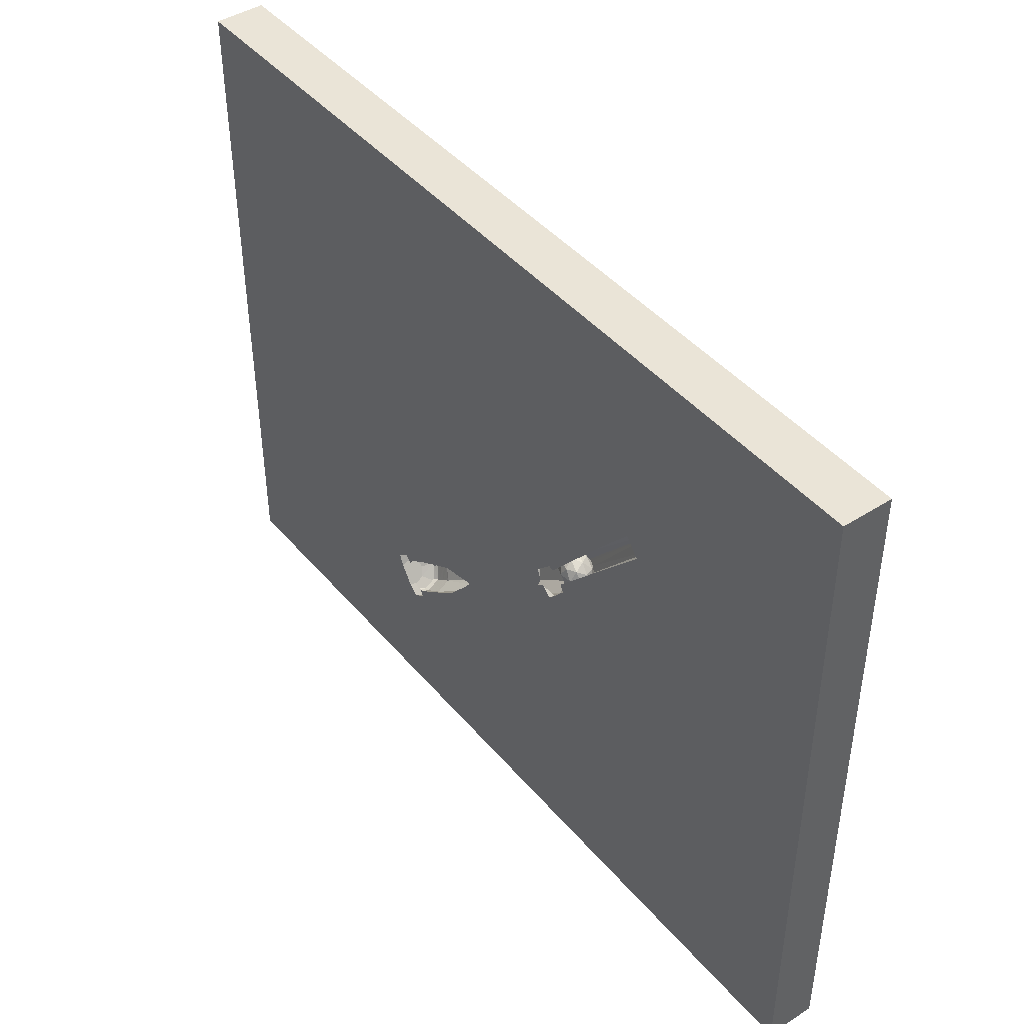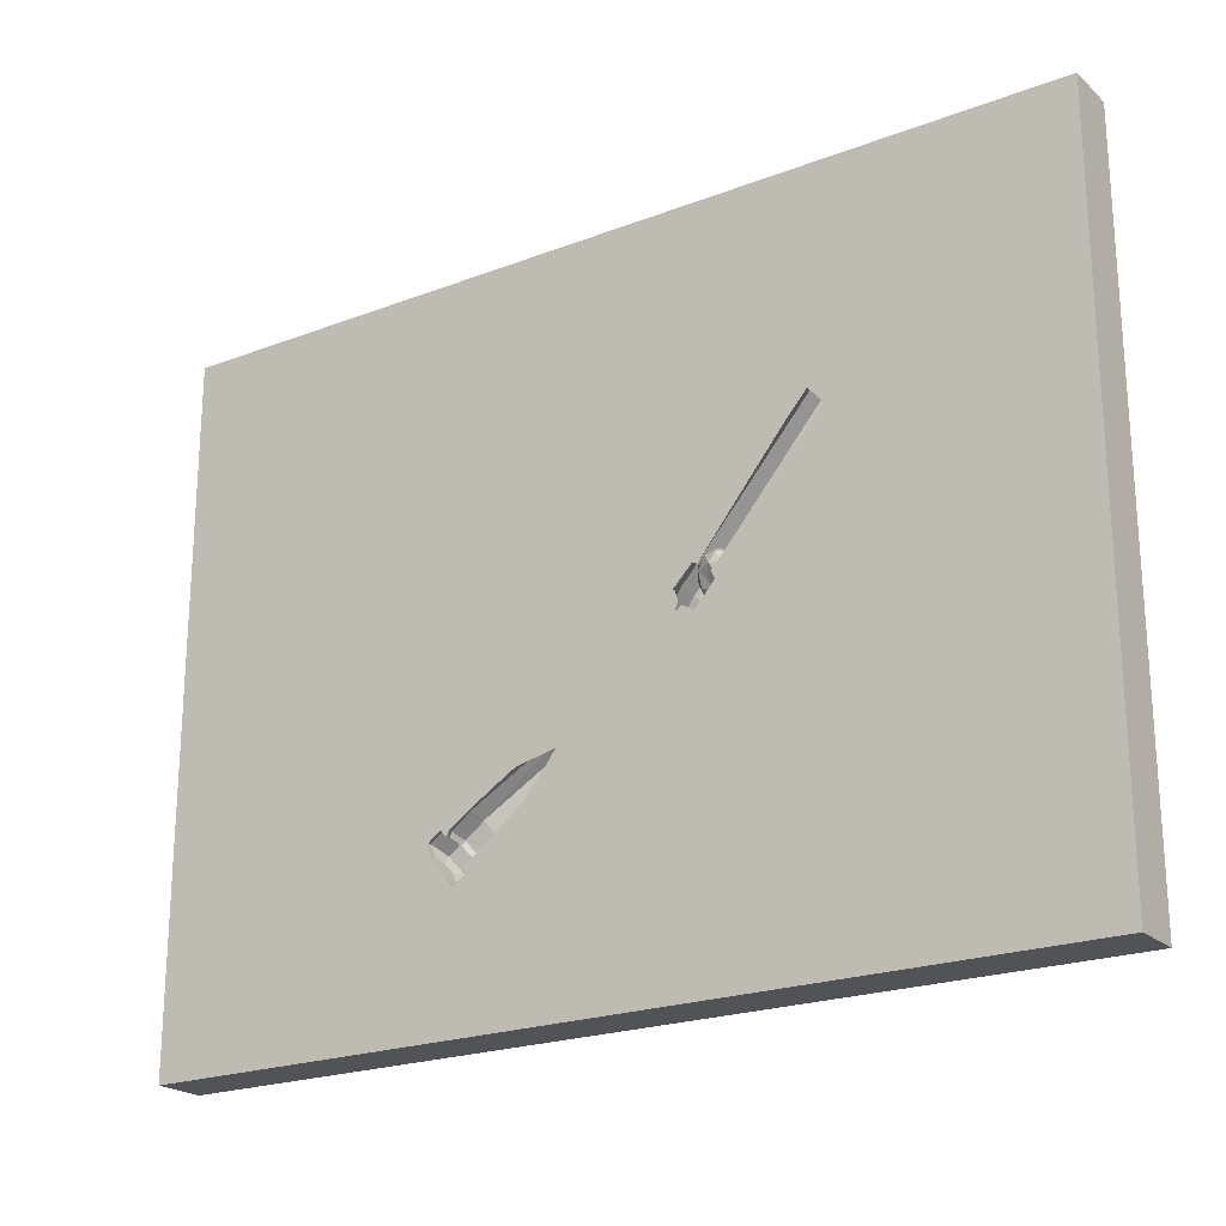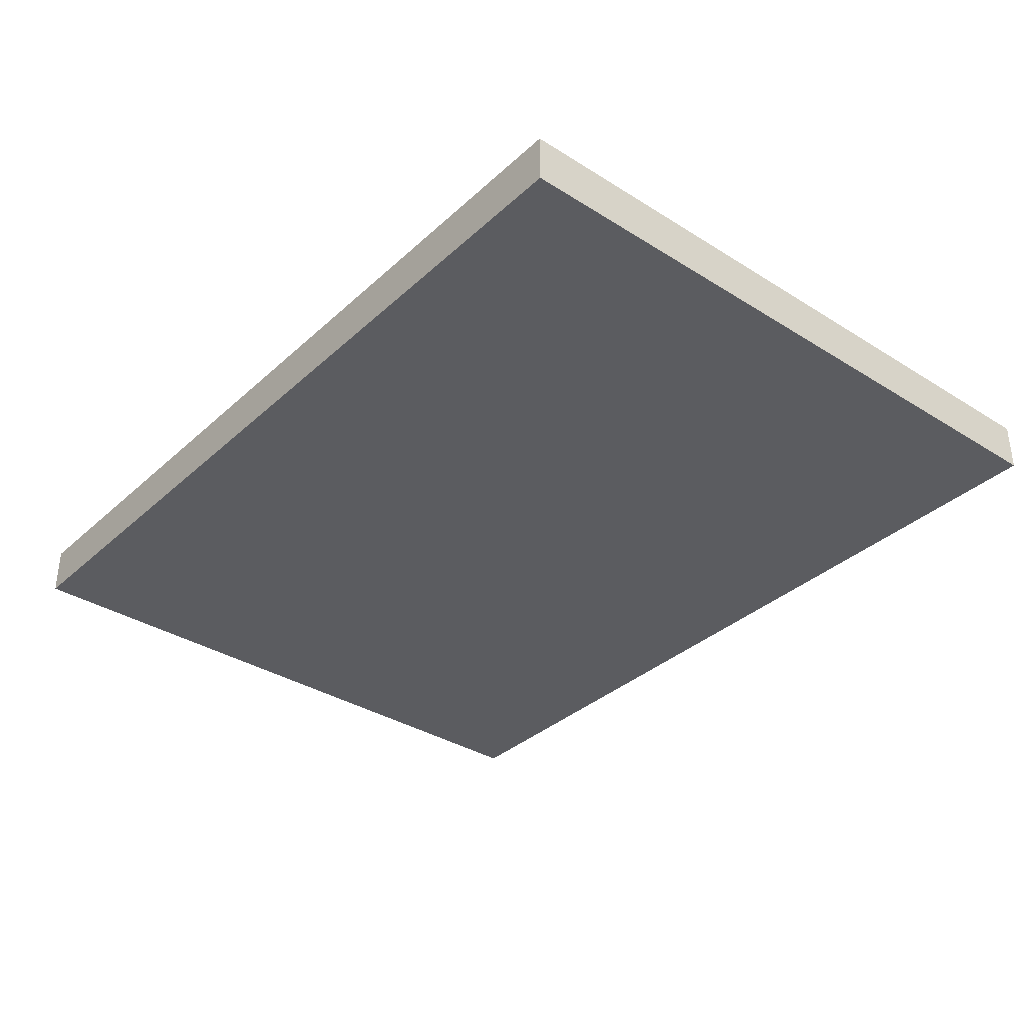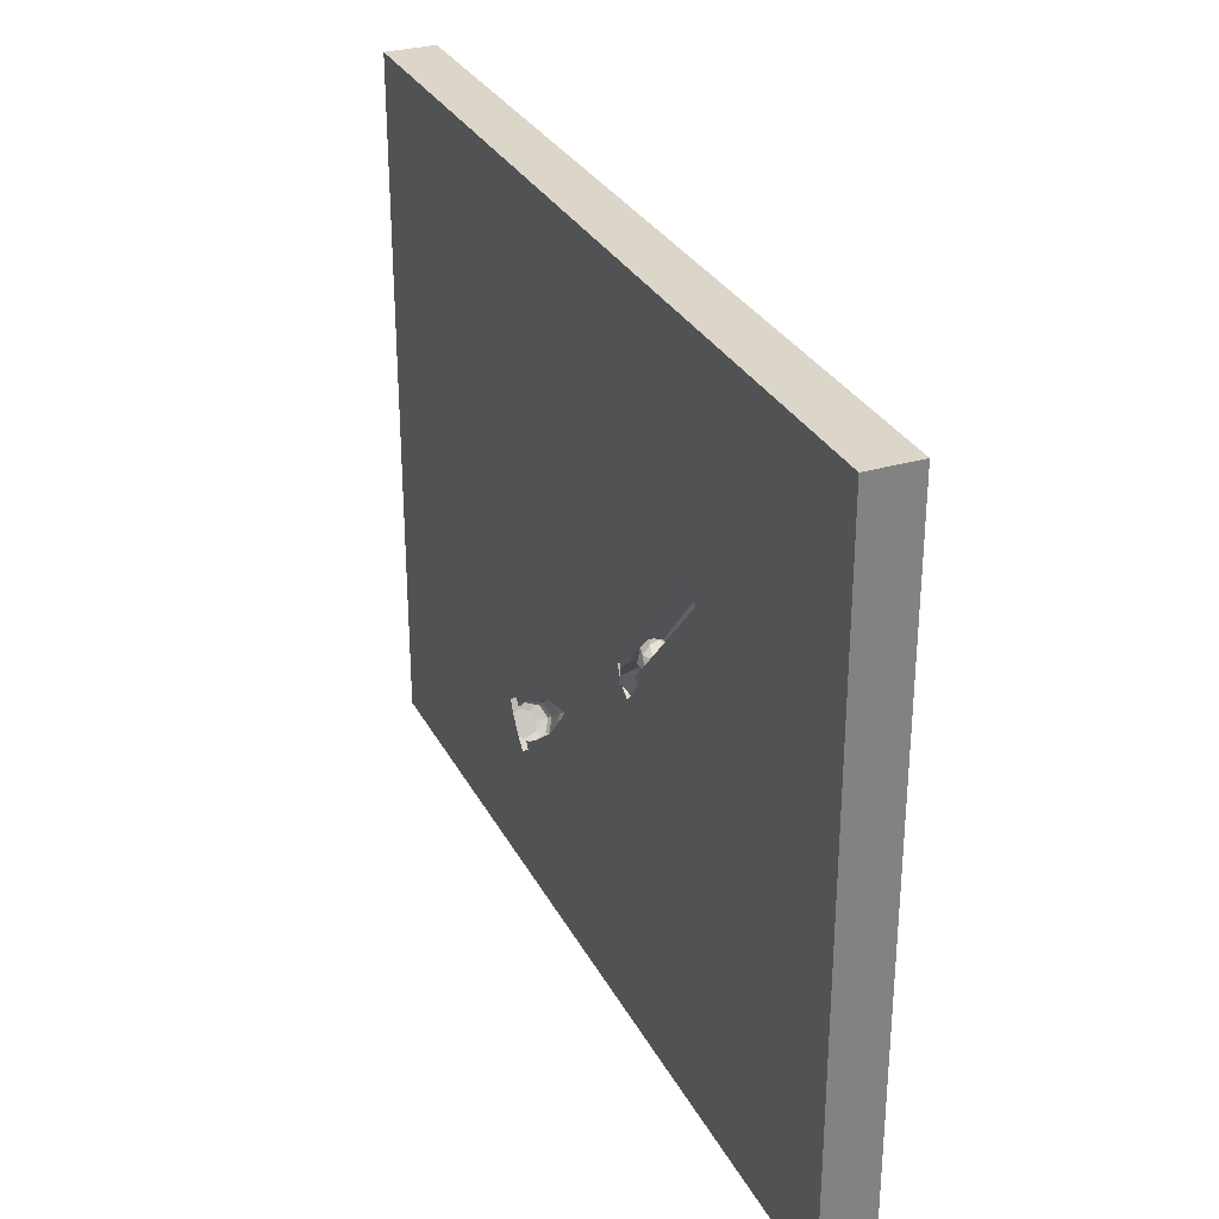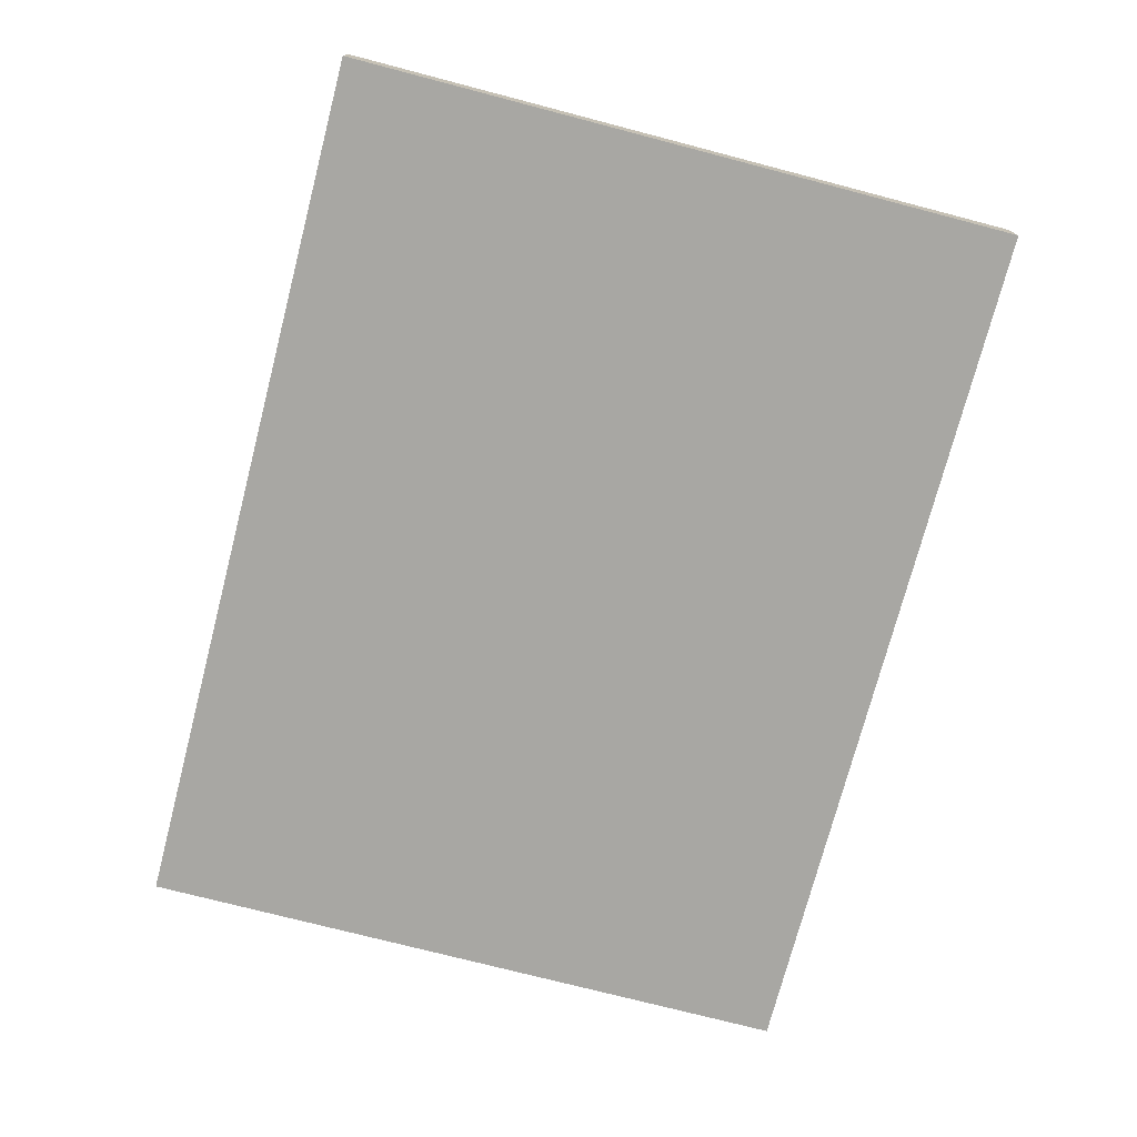
<metadata>
{"format":"obj","ext":"obj","renderer":"f3d","projection":"perspective","resolution":1024,"background":"white","views":[{"elev":43.7,"azim":53.0,"up":"+Y"},{"elev":-21.9,"azim":33.8,"up":"+Y"},{"elev":-35.0,"azim":50.1,"up":"+Z"},{"elev":30.0,"azim":66.6,"up":"+Y"},{"elev":-74.4,"azim":-104.6,"up":"+Z"}]}
</metadata>
<code>
o DEATH.002_Cube.3882
v 1377 -477.1 -7.492
v 1988 -137.5 -11.37
v 1377 -477.1 -79.49
v 1976 -120.1 -18.27
v 1377 500 -7.492
v 1970 -111.7 -38.39
v 1377 500 -79.49
v 1974 -117 -59.74
v 2335 -477.1 -7.492
v 2167 51.92 -40.75
v 2335 500 -79.49
v 1986 -132.9 -70.09
v 2335 -477.1 -79.49
v 1998 -150.2 -63.26
v 2335 500 -7.492
v 2198 36.88 -33.84
v 1377 189.9 -7.492
v 2003 -158.7 -43.43
v 1377 189.9 -79.49
v 2144 4.462 -41.97
v 1999 -153.6 -21.97
v 2335 189.9 -79.49
v 2335 189.9 -7.492
v 2659 189.9 -79.49
v 2145 37.05 -29.81
v 2659 500 -79.49
v 2176 42.16 -15.38
v 2659 500 -7.492
v 1785 -254.4 -16.94
v 2659 189.9 -7.492
v 2335 27.29 -7.492
v 2162 12.83 -21.82
v 1377 27.29 -7.492
v 1789 -259.2 -31.14
v 1377 27.29 -79.49
v 1796 -270.5 -37.03
v 2335 27.29 -79.49
v 1804 -281.8 -31.1
v 2659 -477.1 -7.492
v 1807 -286.4 -16.8
v 2659 -477.1 -79.49
v 1810 -239.2 -35.36
v 2659 27.29 -79.49
v 2192 34.81 -48.31
v 2659 27.29 -7.492
v 1805 -232.9 -16.99
v 1834 -274.8 -16.93
v 2174 43.65 -52.37
v 1820 -254.1 -42.84
v 2184 48.57 -37.19
v 2201 25.53 -24.18
v 1830 -268.8 -35.14
v 1815 -290.9 -44.31
v 2141 15.82 -51.63
v 1821 -299.8 -16.71
v 2152 -1.485 -53.54
v 1784 -246 -44.58
v 1800 -268.5 -56.13
v 2190 42.83 -22.27
v 1777 -236.7 -17.06
v 2172 51.67 -26.33
v 1797 -223.1 -16.95
v 1840 -286.2 -16.81
v 2157 -7.224 -38.62
v 1803 -232.3 -44.42
v 2140 20.77 -35.53
v 2159 42.93 -19.9
v 1819 -254.8 -56.06
v 2188 28.63 -13.33
v 2167 0.35 -24.39
v 2180 11.39 -13.78
v 2150 6.532 -27.5
v 1834 -277.2 -44.38
v 2113 -40.38 -9.947
v 2151 25.69 -20.35
v 2100 -23.51 -16.75
v 2169 28.69 -11.87
v 2094 -14.66 -36.86
v 2100 -18.81 -58.26
v 2113 -33.6 -68.59
v 2125 -50.24 -61.76
v 2131 -59.03 -42.1
v 2126 -55.1 -20.7
v 2302 218.1 -25.45
v 2306 214 -45.44
v 2318 201.1 -55.12
v 2330 185.7 -48.72
v 2335 178 -30.34
v 2331 181.9 -10.73
v 1813 -233.3 -37.4
v 1840 -213.7 -36.47
v 1825 -250.1 -46.23
v 1851 -230.5 -45.84
v 1836 -267 -37.6
v 1863 -247.5 -37.58
v 1836 -207.1 -15.45
v 1809 -226.5 -16.63
v 1868 -254.6 -16.96
v 1841 -273.9 -16.9
v 1818 -230.2 -37.3
v 1821 -227.5 -37.21
v 1825 -224.7 -37.11
v 1829 -221.9 -37.02
v 1833 -219.1 -36.92
v 1837 -216.4 -36.83
v 1829 -247 -46.19
v 1833 -244.2 -46.13
v 1837 -241.4 -46.08
v 1841 -238.6 -46.03
v 1844 -235.8 -45.97
v 1848 -233 -45.92
v 1841 -263.9 -37.6
v 1844 -261.2 -37.59
v 1848 -258.4 -37.58
v 1852 -255.6 -37.57
v 1856 -252.8 -37.57
v 1860 -250 -37.55
v 1832 -209.9 -15.97
v 1828 -212.6 -16.07
v 1824 -215.3 -16.18
v 1821 -218 -16.29
v 1817 -220.8 -16.41
v 1813 -223.5 -16.52
v 1865 -257.3 -16.97
v 1861 -260 -16.96
v 1857 -262.8 -16.95
v 1853 -265.5 -16.94
v 1849 -268.2 -16.93
v 1845 -271 -16.92
v 2153 -20.64 -53.21
v 2158 -29.17 -33.39
v 2144 36.97 -26.83
v 2121 14.02 -28.27
v 2126 10.28 -49.58
v 2152 -27.52 -14.66
v 2180 5.285 -13.83
v 2140 -4.197 -60.31
v 2124 5.328 -11.33
v 2149 31.52 -9.773
v 2192 25.91 -51.56
v 2201 22.95 -32.55
v 2201 22.28 -31.82
v 2197 26.9 -43.85
v 2200 26.14 -38.08
v 2145 37.03 -29.98
v 2145 37.33 -29.93
v 2145 36.16 -30.9
v 2157 49.24 -33.2
v 2160 50.09 -37.4
v 2161 47.74 -45.92
v 2160 46.21 -47.95
v 2155 47.39 -31.49
v 2201 23.19 -29.39
v 2182 6.394 -17.81
v 2187 12 -16
v 2181 3.667 -20.28
v 2200 24.65 -23.8
v 2201 24.83 -24.44
v 2192 18.39 -16.74
v 2162 45.74 -48.69
v 2173 32.57 -58.67
v 2171 40.17 -54.83
v 2167 43.67 -51.86
v 2178 33.27 -57.38
v 2192 26 -51.6
v 2185 31.21 -54.82
v 2152 9.774 -59.59
v 2153 6.68 -58.68
v 2155 1.299 -56.73
v 2165 -6.308 -52.56
v 2157 -1.257 -55.88
v 2142 26.11 -48.57
v 2142 17.79 -52.48
v 2144 16.44 -53.67
v 2145 14.93 -54.74
v 2175 -8.169 -32.43
v 2178 -1.206 -24.68
v 2141 28.55 -40.43
v 2142 26 -47.82
v 2166 -9.372 -46.14
v 2165 -7.707 -50.68
v 2174 -9.221 -33.74
v 2172 -10.04 -35.63
v 1835 -277.2 -7.492
v 1838 -283.1 -7.492
v 1832 -271.6 -7.492
v 1809 -232.8 -7.492
v 1808 -236.1 -7.492
v 1810 -229.9 -7.492
v 1835 -272.1 -7.492
v 1838 -271.6 -7.492
v 1819 -296.7 -7.492
v 1780 -239.8 -7.492
v 1799 -226.2 -7.492
v 1787 -257.4 -7.492
v 1805 -283.3 -7.492
v 2327 186.3 -7.492
v 2185 27.29 -7.492
v 2175 16.38 -7.492
v 2273 171.9 -7.492
v 2157 28.99 -7.492
v 2307 210.3 -7.492
v 2289 189.9 -7.492
v 1916 -212.5 -7.492
v 1868 -251 -7.492
v 1842 -269.5 -7.492
v 1843 -268.2 -7.492
v 1963 -154.7 -7.492
v 1951 -171.6 -7.492
v 1906 -168 -7.492
v 1930 -162.5 -7.492
v 1873 -187.5 -7.492
v 1839 -209.2 -7.492
v 1812 -228.4 -7.492
v 1815 -226.3 -7.492
v 1834 -212.5 -7.492
v 1836 -211.1 -7.492
v 1830 -215.3 -7.492
v 1826 -218 -7.492
v 1822 -220.8 -7.492
v 1819 -223.5 -7.492
v 1866 -252.3 -7.492
v 1863 -254.6 -7.492
v 1859 -257.3 -7.492
v 1855 -260.1 -7.492
v 1851 -262.8 -7.492
v 1847 -265.5 -7.492
v 2307 210.1 -7.492
v 2324 189.9 -7.492
v 2131 -9.637 -7.492
v 2126 -24.19 -7.492
v 2146 27.29 -7.492
v 2124 4.583 -7.492
v 2150 31.4 -7.492
v 2133 -18.85 -7.492
v 2136 -17.06 -7.492
v 2152 -28.54 -7.492
v 2159 -19.62 -7.492
v 2180 5.386 -7.492
v 2125 2.941 -7.492
v 2179 7.788 -7.492
f 3 9 1
f 19 5 7
f 3 37 13
f 191 190 184
f 233 231 240
f 15 7 5
f 23 28 15
f 23 15 202
f 11 19 7
f 35 17 19
f 24 28 30
f 11 28 26
f 26 22 11
f 33 3 1
f 30 31 45
f 31 23 197
f 234 200 17
f 22 35 19
f 9 41 39
f 41 45 39
f 9 45 31
f 43 13 37
f 30 43 24
f 37 24 43
f 184 47 185
f 42 68 49
f 34 60 29
f 38 58 36
f 52 99 94
f 187 46 189
f 49 94 92
f 42 92 90
f 47 190 191
f 46 90 97
f 60 65 62
f 63 192 185
f 57 68 65
f 58 73 68
f 193 62 194
f 53 63 73
f 38 55 53
f 46 65 42
f 63 52 73
f 36 57 34
f 46 194 62
f 29 193 195
f 49 73 52
f 40 192 55
f 74 4 76
f 12 81 80
f 6 76 4
f 14 82 81
f 78 8 79
f 83 18 21
f 8 80 79
f 83 2 74
f 144 141 88
f 132 146 152
f 159 155 136
f 163 162 86
f 136 199 198
f 139 200 201
f 166 165 87
f 203 200 84
f 91 6 96
f 97 100 123
f 98 205 204
f 99 191 206
f 93 8 91
f 90 106 100
f 21 204 209
f 4 208 211
f 93 14 12
f 92 112 106
f 212 6 210
f 123 215 214
f 18 95 98
f 94 129 112
f 98 117 124
f 116 124 117
f 115 125 116
f 114 126 115
f 113 127 114
f 112 128 113
f 96 213 217
f 119 216 218
f 120 218 219
f 121 219 220
f 221 121 220
f 123 221 215
f 111 95 93
f 110 117 111
f 109 116 110
f 108 115 109
f 107 114 108
f 106 113 107
f 105 93 91
f 104 111 105
f 103 110 104
f 102 109 103
f 101 108 102
f 100 107 101
f 124 223 222
f 124 224 223
f 126 224 125
f 126 226 225
f 127 227 226
f 128 207 227
f 118 91 96
f 119 105 118
f 120 104 119
f 121 103 120
f 122 102 121
f 123 101 122
f 34 29 195
f 229 228 84
f 138 78 133
f 133 139 138
f 80 130 137
f 137 171 169
f 231 74 76
f 139 234 232
f 231 235 135
f 234 139 201
f 79 137 134
f 137 167 175
f 174 173 175
f 131 83 135
f 177 176 135
f 78 134 133
f 134 179 178
f 130 82 131
f 131 183 180
f 135 236 237
f 135 237 238
f 240 138 233
f 241 136 239
f 162 164 161
f 48 166 164
f 173 175 54
f 174 175 173
f 149 10 150
f 59 16 50
f 171 181 56
f 179 173 54
f 61 149 148
f 51 16 59
f 70 176 177
f 64 72 20
f 75 25 66
f 67 77 27
f 69 155 159
f 77 32 71
f 77 71 69
f 27 77 69
f 75 32 77
f 67 75 77
f 25 75 67
f 75 72 32
f 72 75 66
f 72 66 20
f 32 72 70
f 72 64 70
f 70 183 182
f 32 70 71
f 70 177 156
f 71 154 155
f 69 157 51
f 59 69 51
f 27 69 59
f 67 27 61
f 67 148 152
f 67 146 25
f 147 178 66
f 66 179 54
f 20 66 54
f 20 56 64
f 64 181 180
f 64 180 183
f 27 59 61
f 61 59 50
f 61 50 10
f 25 146 145
f 20 54 56
f 175 168 56
f 169 56 168
f 157 158 51
f 51 158 153
f 141 16 51
f 16 44 50
f 50 44 48
f 10 50 48
f 10 163 160
f 163 48 162
f 143 16 144
f 143 165 44
f 166 44 165
f 3 13 9
f 19 17 5
f 3 35 37
f 218 216 194
f 216 217 194
f 219 218 194
f 221 220 194
f 220 219 194
f 189 214 194
f 214 215 194
f 215 221 194
f 188 187 194
f 187 189 194
f 194 217 213
f 194 213 212
f 194 212 33
f 212 210 33
f 210 211 233
f 233 232 33
f 9 31 237
f 31 198 239
f 198 199 241
f 198 241 239
f 233 33 210
f 33 1 193
f 193 194 33
f 31 239 238
f 31 238 237
f 195 193 1
f 237 236 235
f 235 231 237
f 231 208 237
f 208 209 9
f 237 208 9
f 196 195 1
f 192 196 1
f 9 209 204
f 192 1 9
f 185 192 9
f 9 204 205
f 205 222 223
f 223 224 185
f 224 225 185
f 225 226 185
f 226 227 185
f 227 207 185
f 207 206 185
f 9 205 185
f 205 223 185
f 184 185 191
f 191 185 206
f 190 186 184
f 233 211 208
f 208 231 233
f 231 230 240
f 15 11 7
f 23 30 28
f 228 229 23
f 15 5 203
f 5 17 203
f 15 203 202
f 202 228 23
f 11 22 19
f 35 33 17
f 24 26 28
f 11 15 28
f 26 24 22
f 33 35 3
f 30 23 31
f 197 198 31
f 23 229 197
f 234 201 200
f 200 203 17
f 17 33 232
f 232 234 17
f 22 37 35
f 9 13 41
f 41 43 45
f 9 39 45
f 43 41 13
f 30 45 43
f 37 22 24
f 186 47 184
f 47 63 185
f 42 65 68
f 34 57 60
f 38 53 58
f 52 47 99
f 188 46 187
f 46 97 189
f 49 52 94
f 42 49 92
f 191 99 47
f 47 186 190
f 46 42 90
f 60 57 65
f 63 55 192
f 57 58 68
f 58 53 73
f 193 60 62
f 53 55 63
f 38 40 55
f 46 62 65
f 63 47 52
f 36 58 57
f 46 188 194
f 29 60 193
f 49 68 73
f 40 196 192
f 74 2 4
f 12 14 81
f 6 78 76
f 14 18 82
f 78 6 8
f 83 82 18
f 8 12 80
f 83 21 2
f 141 142 88
f 88 87 144
f 87 140 143
f 87 143 144
f 150 151 85
f 85 84 149
f 84 132 152
f 132 147 145
f 132 145 146
f 149 150 85
f 148 149 84
f 84 152 148
f 136 89 159
f 89 88 158
f 159 89 157
f 88 142 153
f 88 153 158
f 154 156 136
f 155 154 136
f 158 157 89
f 86 85 163
f 85 151 160
f 85 160 163
f 162 161 86
f 197 89 198
f 89 136 198
f 165 140 87
f 87 86 166
f 86 161 164
f 86 164 166
f 200 139 132
f 132 84 200
f 84 202 203
f 91 8 6
f 97 90 100
f 204 21 18
f 18 98 204
f 207 129 206
f 129 99 206
f 93 12 8
f 90 92 106
f 209 208 21
f 208 2 21
f 211 210 4
f 4 2 208
f 93 95 14
f 92 94 112
f 212 213 96
f 96 6 212
f 6 4 210
f 214 189 97
f 97 123 214
f 18 14 95
f 94 99 129
f 98 95 117
f 116 125 124
f 115 126 125
f 114 127 126
f 113 128 127
f 112 129 128
f 217 216 118
f 118 96 217
f 119 118 216
f 120 119 218
f 121 120 219
f 221 122 121
f 123 122 221
f 111 117 95
f 110 116 117
f 109 115 116
f 108 114 115
f 107 113 114
f 106 112 113
f 105 111 93
f 104 110 111
f 103 109 110
f 102 108 109
f 101 107 108
f 100 106 107
f 205 98 222
f 98 124 222
f 124 125 224
f 126 225 224
f 126 127 226
f 127 128 227
f 128 129 207
f 118 105 91
f 119 104 105
f 120 103 104
f 121 102 103
f 122 101 102
f 123 100 101
f 195 196 34
f 196 40 38
f 36 196 38
f 36 34 196
f 202 84 228
f 84 85 229
f 85 86 229
f 86 87 229
f 87 88 229
f 88 89 229
f 89 197 229
f 138 76 78
f 133 132 139
f 80 81 130
f 168 167 137
f 137 130 171
f 130 170 171
f 169 168 137
f 76 138 230
f 230 231 76
f 232 233 138
f 138 139 232
f 236 135 235
f 135 83 231
f 83 74 231
f 79 80 137
f 172 134 173
f 134 137 175
f 173 134 175
f 131 82 83
f 176 131 135
f 135 136 177
f 136 156 177
f 78 79 134
f 147 132 178
f 132 133 178
f 133 134 178
f 134 172 179
f 130 81 82
f 131 176 182
f 131 182 183
f 170 130 181
f 130 131 180
f 181 130 180
f 239 136 238
f 136 135 238
f 240 230 138
f 241 199 136
f 162 48 164
f 48 44 166
f 171 170 181
f 179 172 173
f 61 10 149
f 70 182 176
f 69 71 155
f 70 64 183
f 154 71 156
f 71 70 156
f 69 159 157
f 67 61 148
f 67 152 146
f 66 25 147
f 25 145 147
f 66 178 179
f 64 56 181
f 56 54 175
f 175 167 168
f 169 171 56
f 153 142 141
f 141 51 153
f 141 144 16
f 151 150 160
f 150 10 160
f 10 48 163
f 143 44 16
f 143 140 165

</code>
